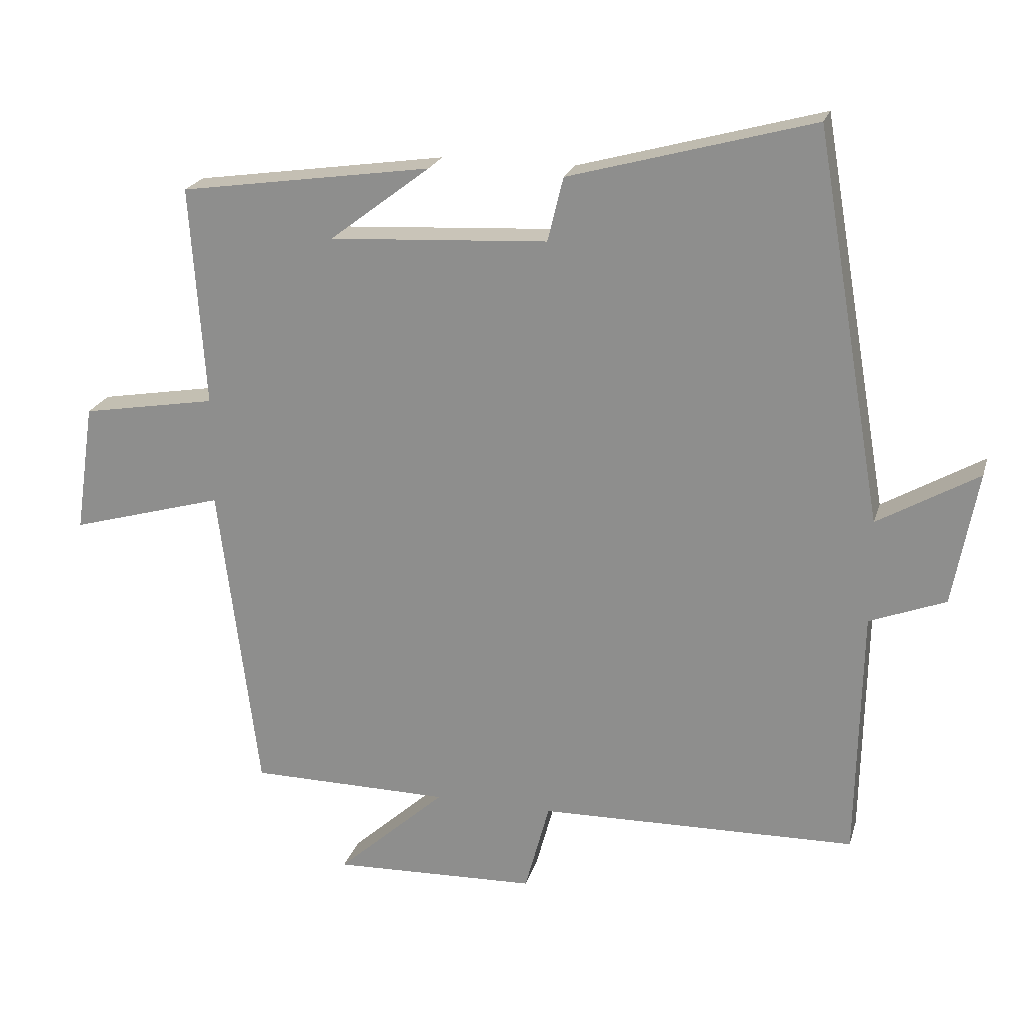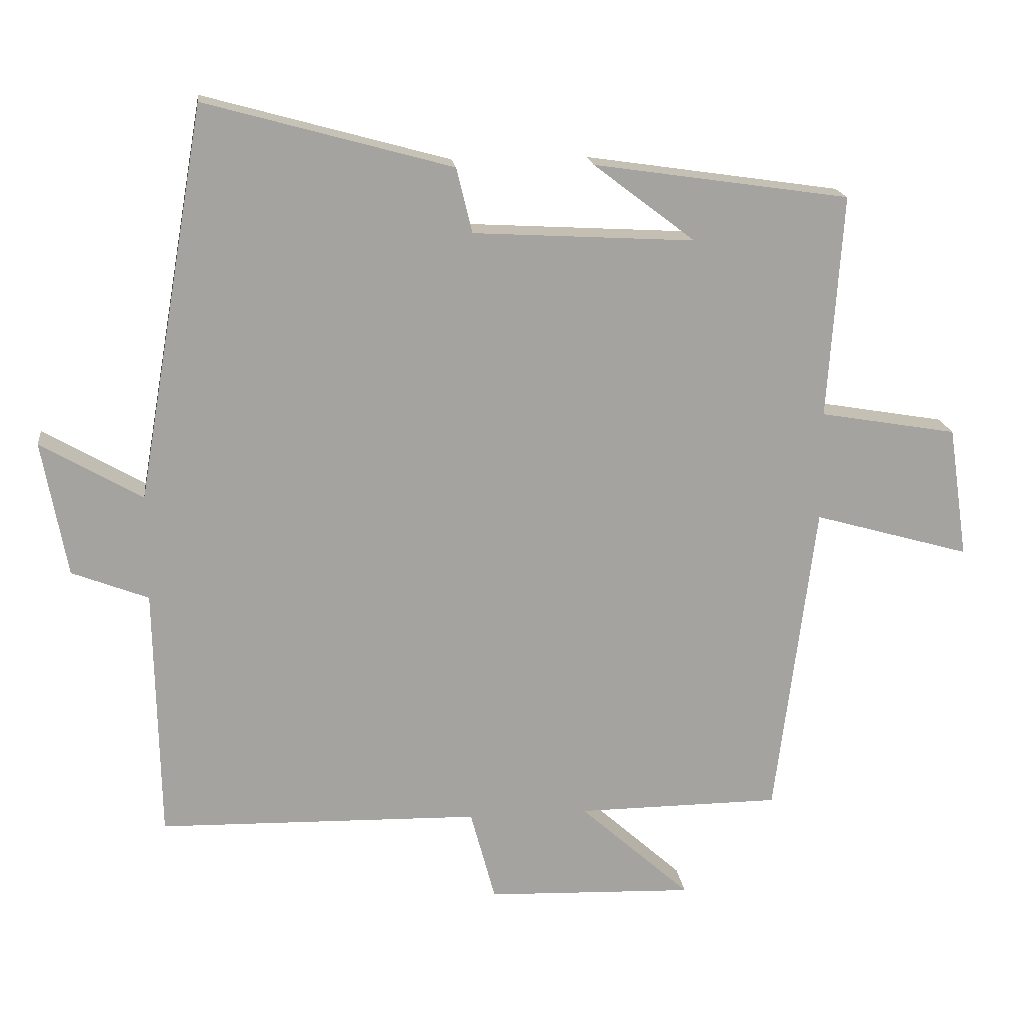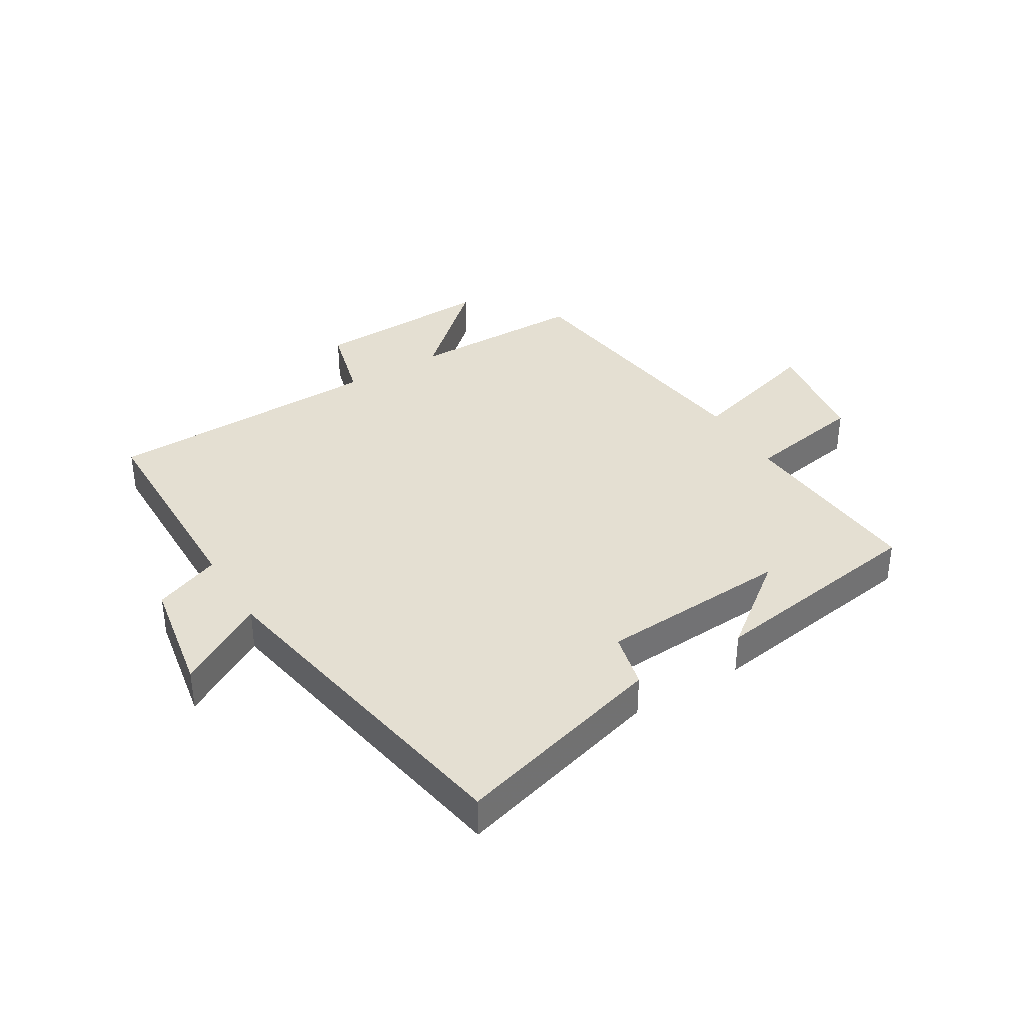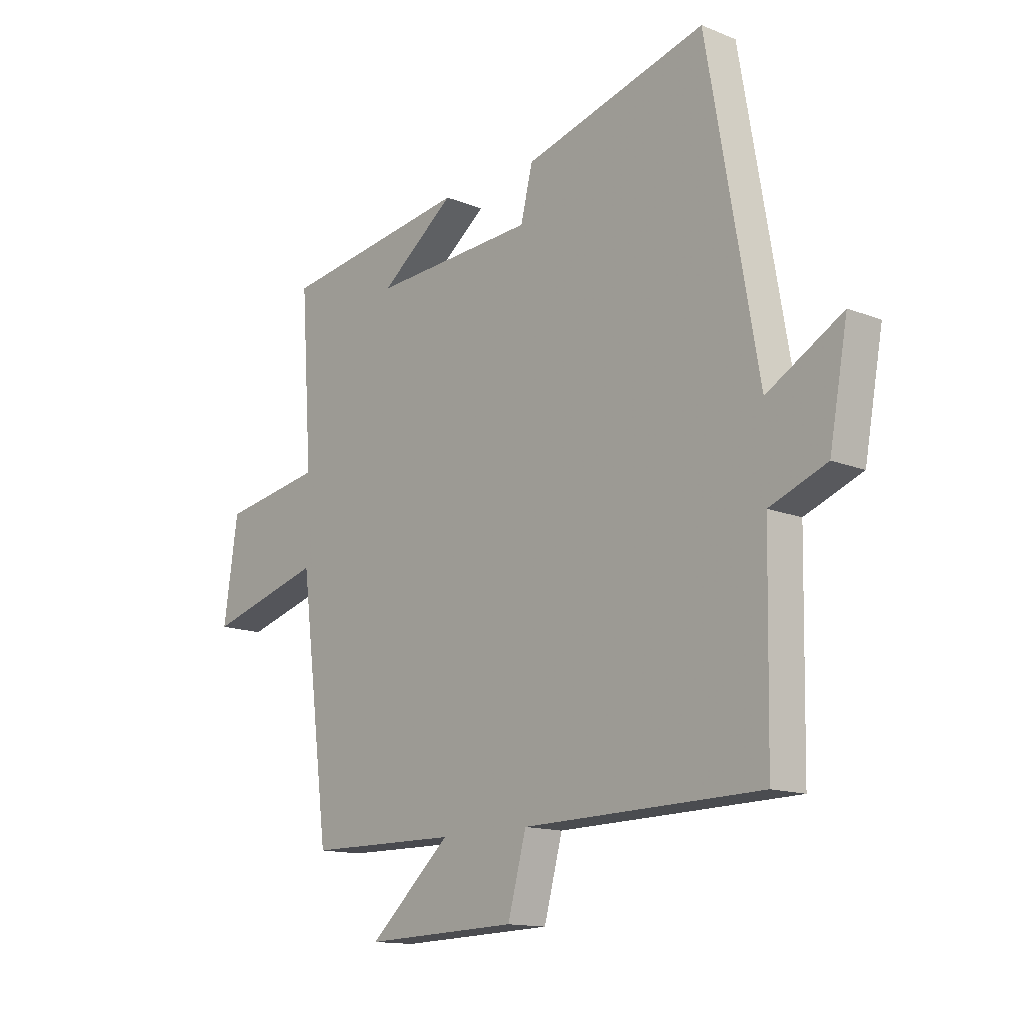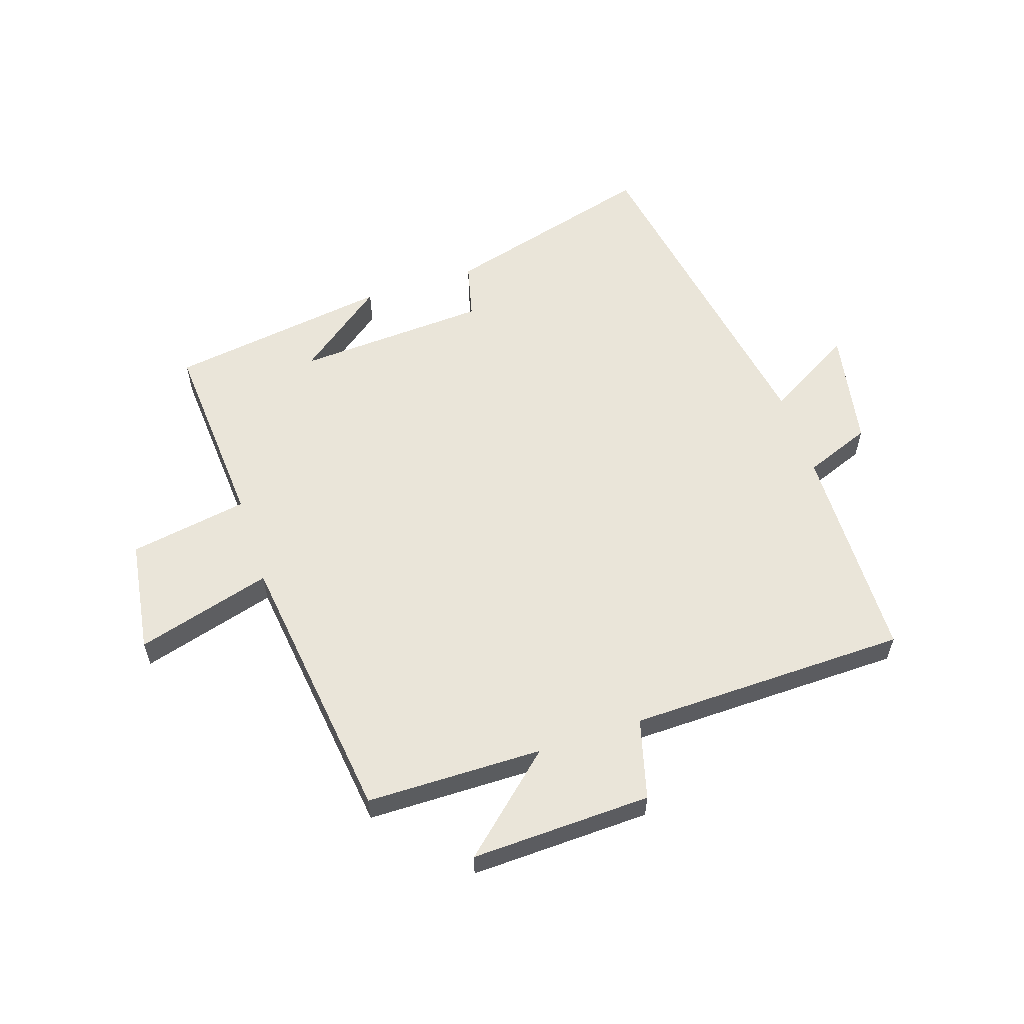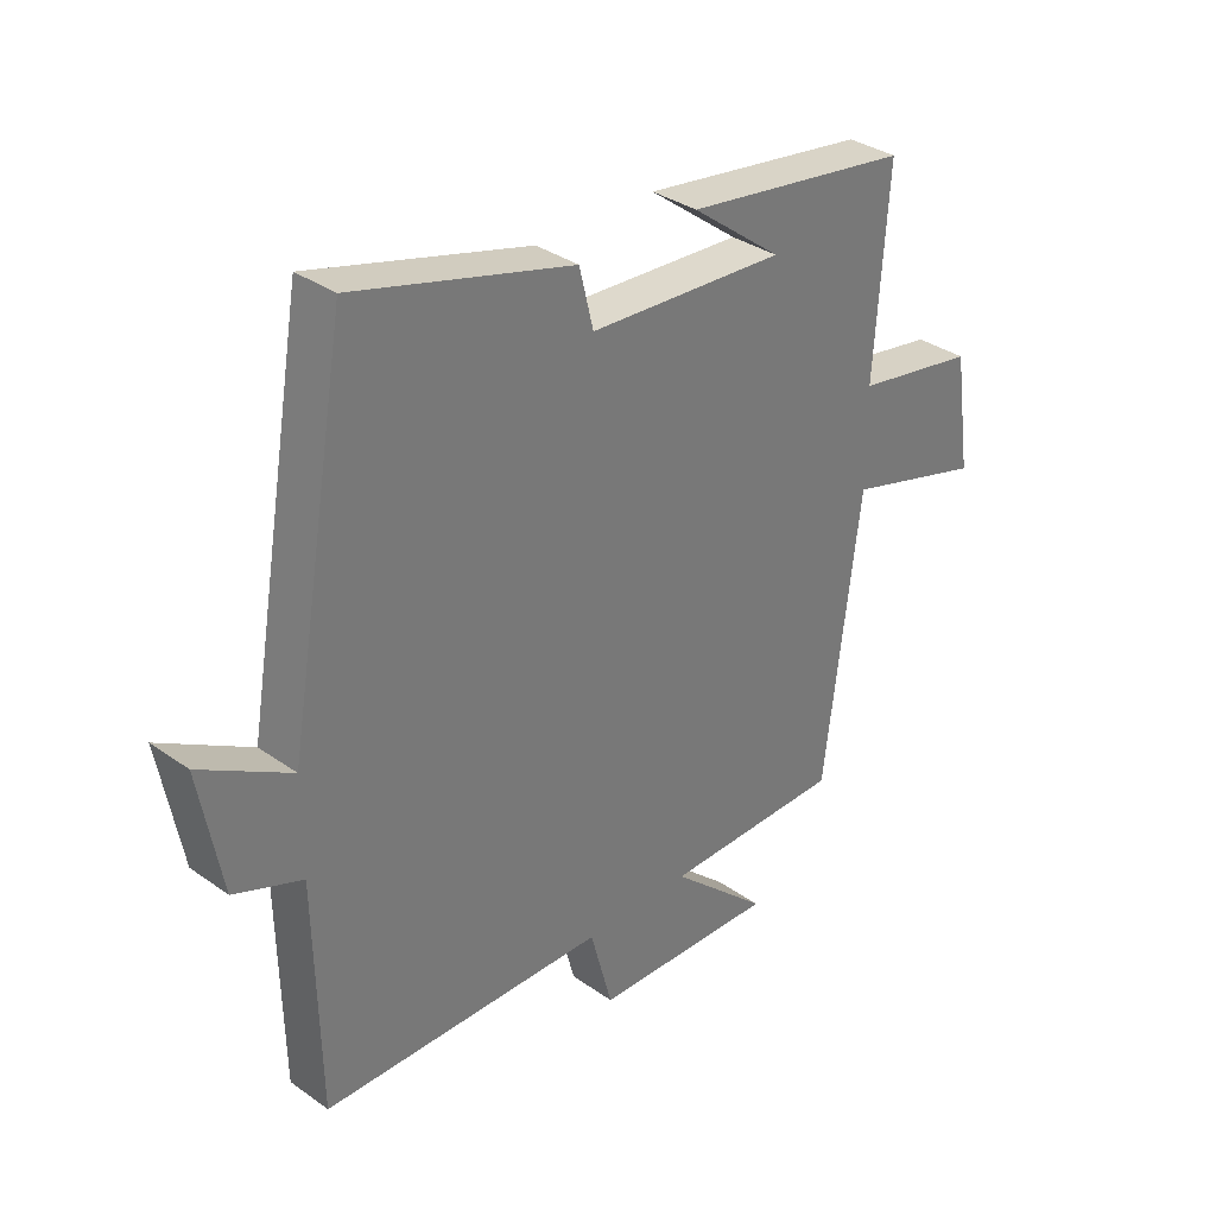
<metadata>
{"format":"obj","ext":"obj","renderer":"f3d","projection":"perspective","resolution":1024,"background":"white","views":[{"elev":21.7,"azim":-165.2,"up":"+Z"},{"elev":17.6,"azim":-6.7,"up":"+Z"},{"elev":37.0,"azim":-31.5,"up":"+Y"},{"elev":-13.9,"azim":-131.8,"up":"+Z"},{"elev":58.1,"azim":161.8,"up":"+Y"},{"elev":33.8,"azim":-46.1,"up":"+Z"}]}
</metadata>
<code>
v 0.442 0.07 -0.497
v 0.148 0.07 -0.5
v 0.308 0.07 -0.644
v 0.008 0.07 -0.634
v -0.028 0.07 -0.5
v -0.493 0.07 -0.491
v -0.5 0.07 -0.124
v -0.611 0.07 -0.081
v -0.647 0.07 0.115
v -0.5 0.07 0.03
v -0.401 0.07 0.598
v -0.044 0.07 0.5
v -0.021 0.07 0.406
v 0.299 0.07 0.388
v 0.152 0.07 0.5
v 0.522 0.07 0.446
v 0.5 0.07 0.123
v 0.698 0.07 0.089
v 0.726 0.07 -0.101
v 0.5 0.07 -0.037
v 0.442 0 -0.497
v 0.148 0 -0.5
v 0.308 0 -0.644
v 0.008 0 -0.634
v -0.028 0 -0.5
v -0.493 0 -0.491
v -0.5 0 -0.124
v -0.611 0 -0.081
v -0.647 0 0.115
v -0.5 0 0.03
v -0.401 0 0.598
v -0.044 0 0.5
v -0.021 0 0.406
v 0.299 0 0.388
v 0.152 0 0.5
v 0.522 0 0.446
v 0.5 0 0.123
v 0.698 0 0.089
v 0.726 0 -0.101
v 0.5 0 -0.037
f 17 18 19 20
f 17 20 1 2
f 16 17 2
f 14 15 16
f 14 16 2
f 13 14 2
f 12 13 2
f 11 12 2
f 10 11 2
f 7 8 9 10
f 7 10 2
f 6 7 2
f 5 6 2
f 2 3 4 5
f 40 39 38 37
f 22 21 40 37
f 22 37 36
f 36 35 34
f 22 36 34
f 22 34 33
f 22 33 32
f 22 32 31
f 22 31 30
f 30 29 28 27
f 22 30 27
f 22 27 26
f 22 26 25
f 25 24 23 22
f 1 21 22 2
f 2 22 23 3
f 3 23 24 4
f 4 24 25 5
f 5 25 26 6
f 6 26 27 7
f 7 27 28 8
f 8 28 29 9
f 9 29 30 10
f 10 30 31 11
f 11 31 32 12
f 12 32 33 13
f 13 33 34 14
f 14 34 35 15
f 15 35 36 16
f 16 36 37 17
f 17 37 38 18
f 18 38 39 19
f 19 39 40 20
f 20 40 21 1

</code>
